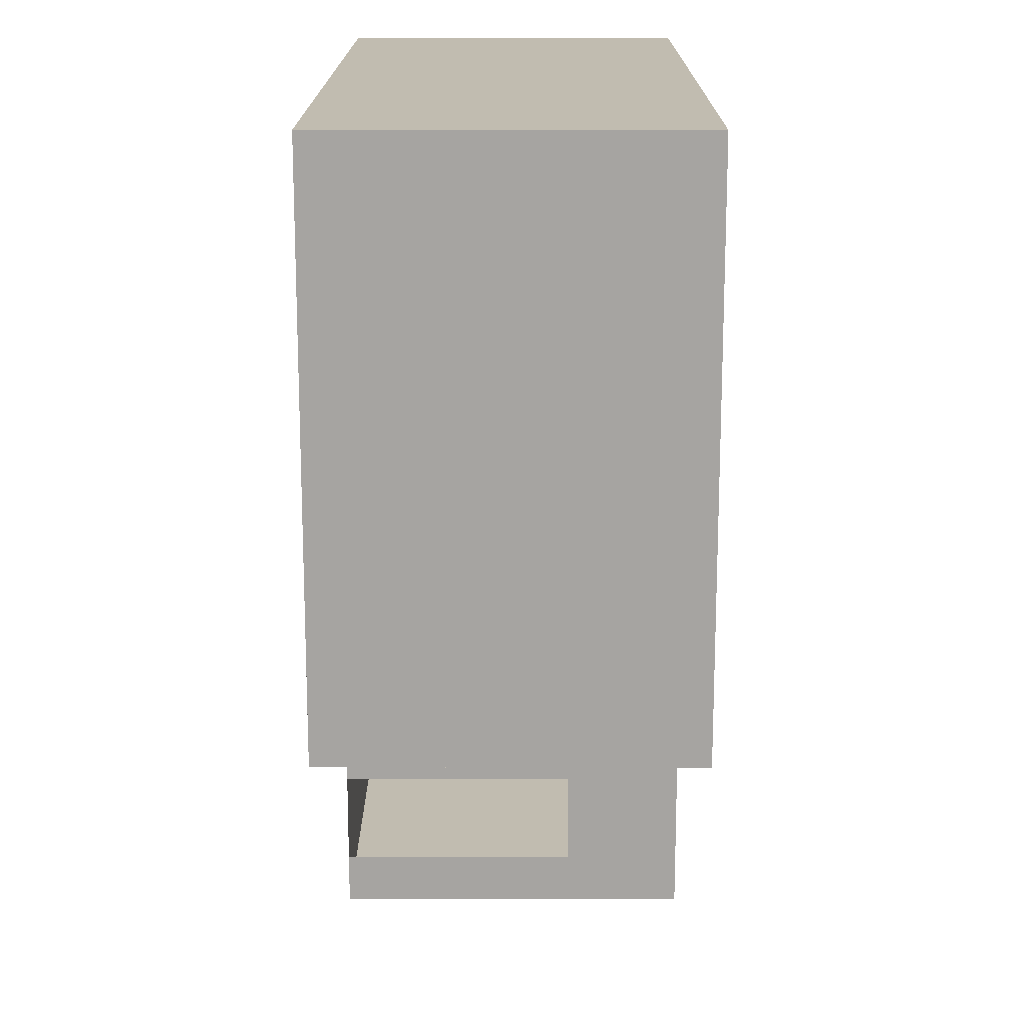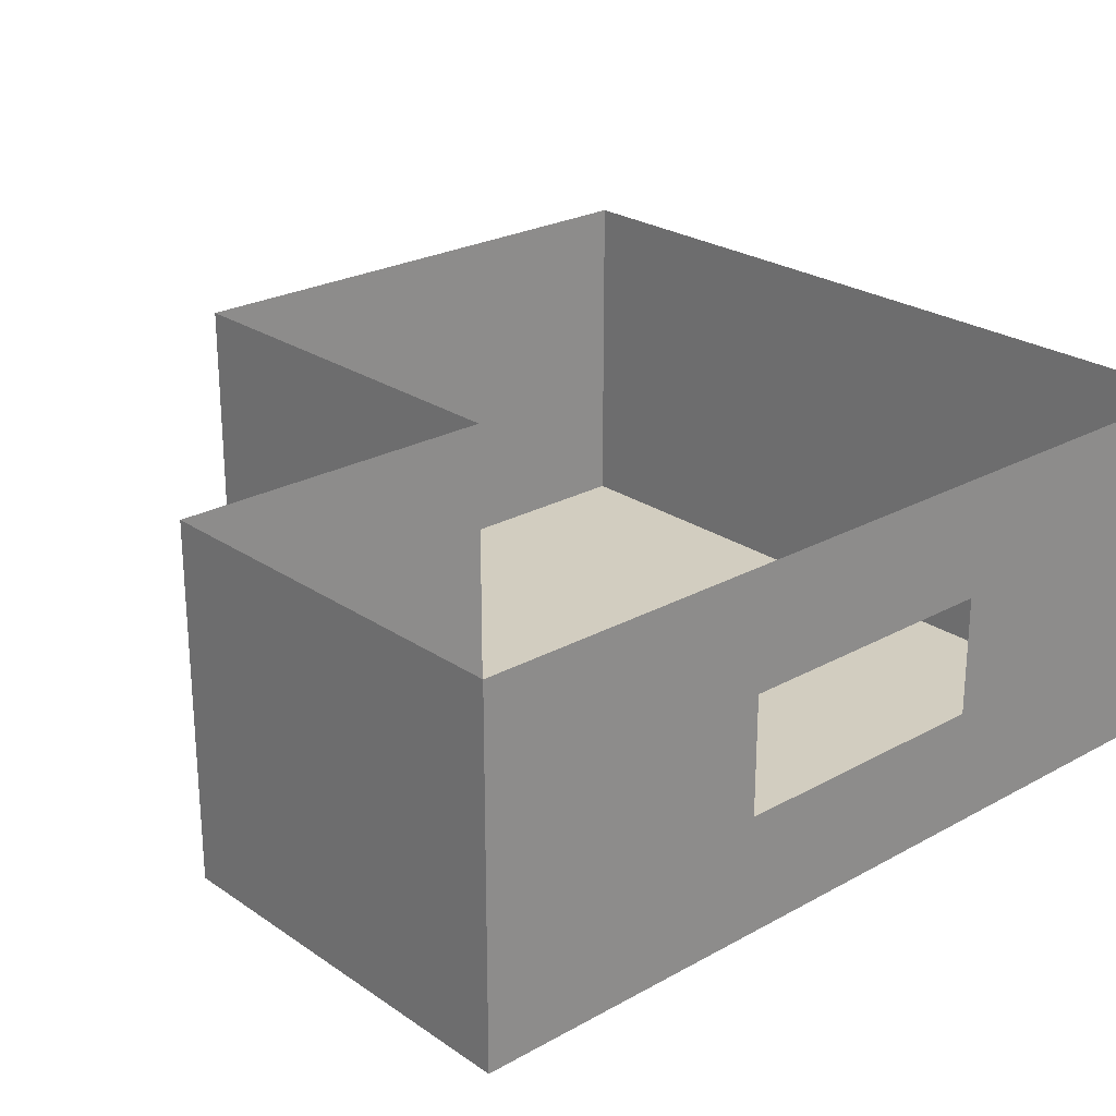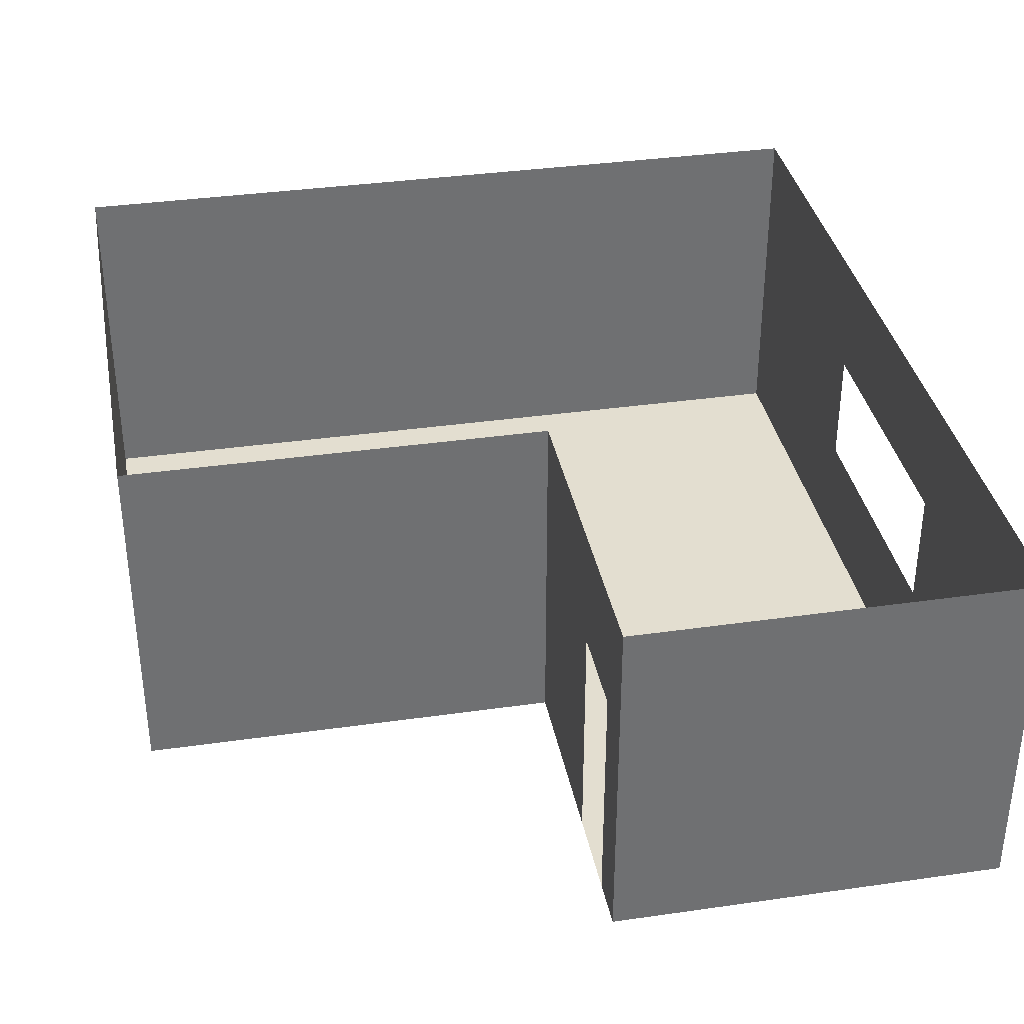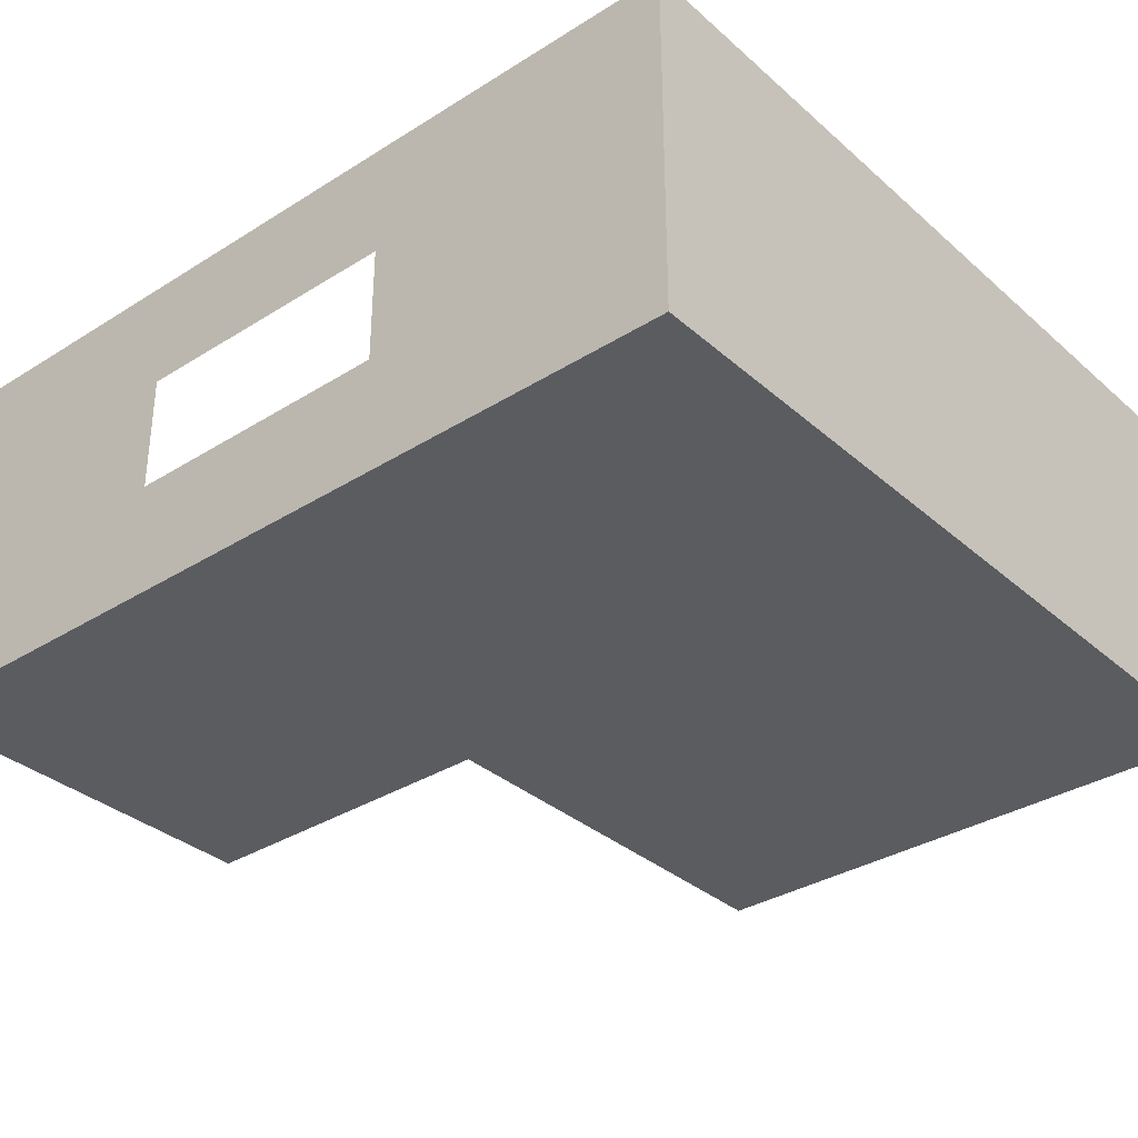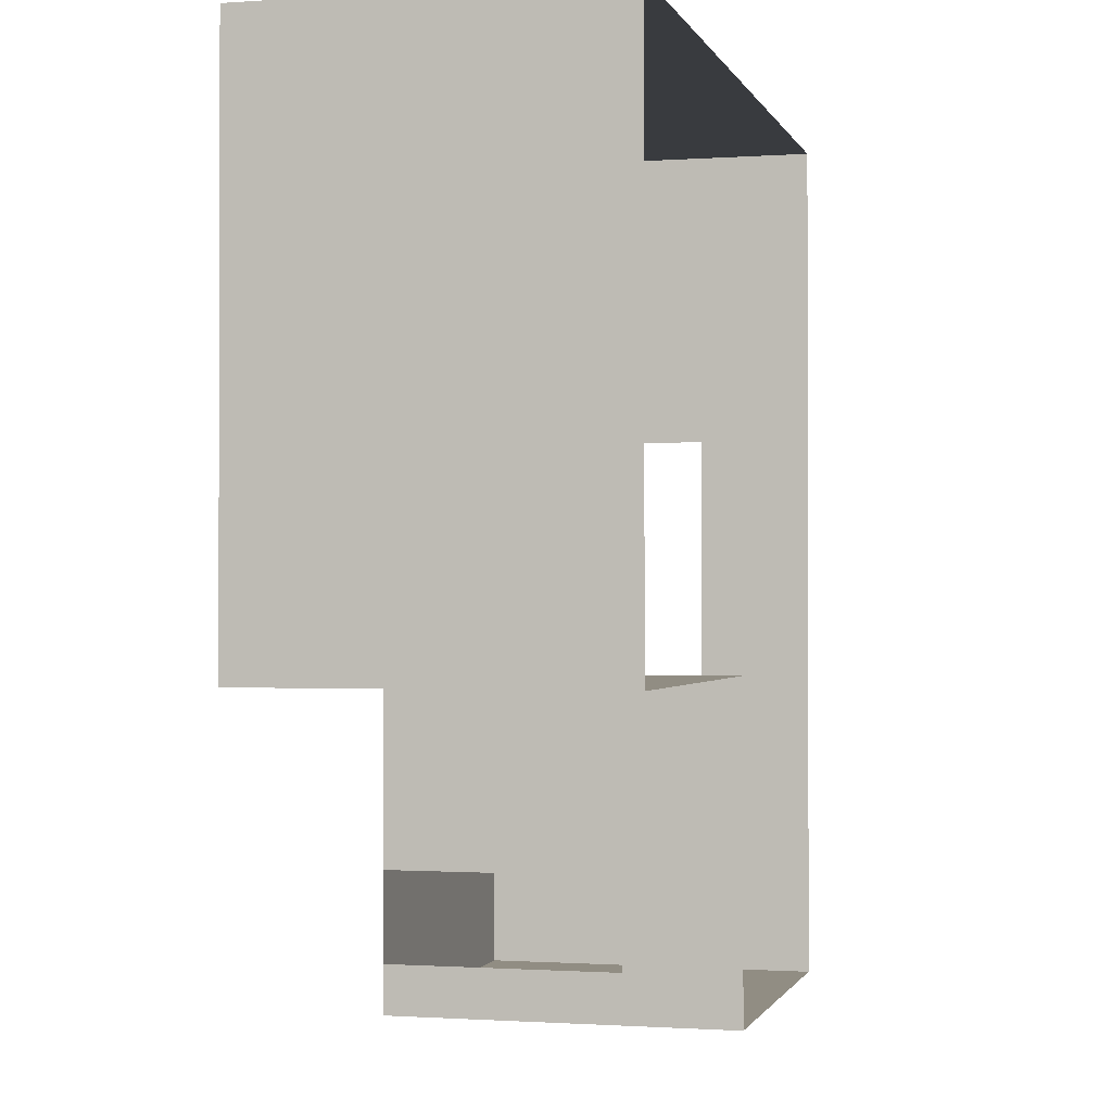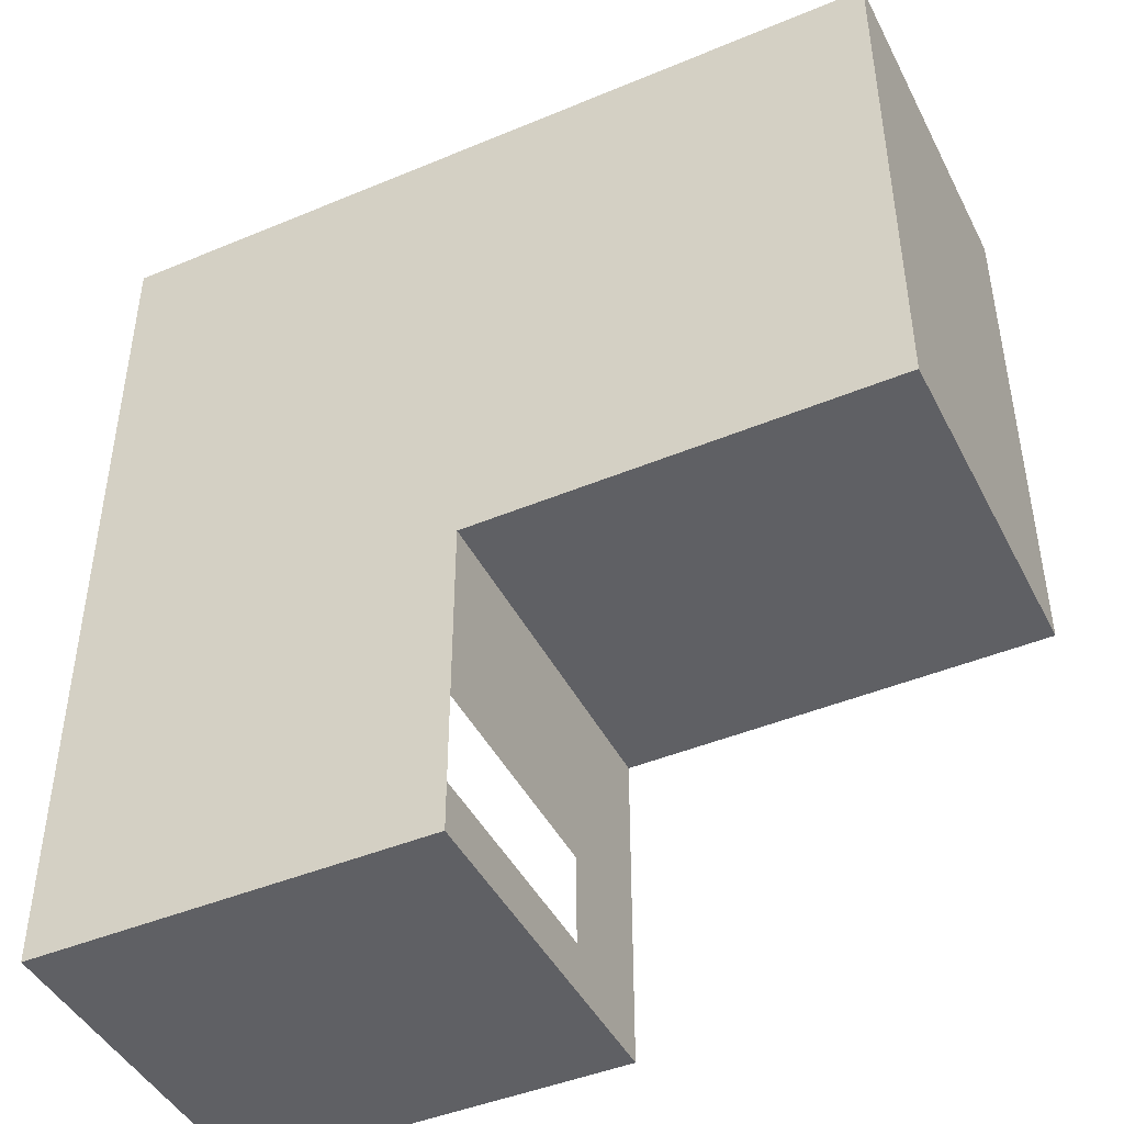
<metadata>
{"format":"obj","ext":"obj","renderer":"f3d","projection":"perspective","resolution":1024,"background":"white","views":[{"elev":16.5,"azim":90.2,"up":"+Z"},{"elev":24.6,"azim":-132.1,"up":"+Y"},{"elev":35.7,"azim":169.3,"up":"+Y"},{"elev":-34.0,"azim":-49.6,"up":"+Y"},{"elev":-1.0,"azim":104.5,"up":"+Z"},{"elev":-44.7,"azim":25.9,"up":"+Z"}]}
</metadata>
<code>
g Mesh1 LAB004 Model
v 4.543 1.064e-20 -8.699
v 1.207 0 -1.177
v 1.207 0 -8.699
f 1 2 3
v 4.543 2.554e-17 -8.278
f 2 1 4
f 3 2 1
v 1.207 0.9983 -3.824
f 2 5 3
v 1.207 1.997 -3.824
f 5 2 6
f 3 5 2
v 1.207 0.9983 -6.166
f 3 5 7
f 7 5 3
v 1.207 0.9983 -6.312
f 3 7 8
f 8 7 3
v 1.207 1.997 -6.312
f 8 7 9
f 9 7 8
v 1.207 1.997 -6.166
f 10 9 7
v 1.207 2.995 -8.699
f 10 11 9
f 6 11 10
v 1.207 2.995 -1.177
f 6 12 11
f 12 6 2
f 2 6 12
f 6 2 5
f 11 12 6
f 10 11 6
f 9 11 10
v 1.207 1.997 -8.699
f 9 11 13
f 13 11 9
v 4.543 2.995 -8.699
f 14 13 11
v 1.207 0.9983 -8.699
f 14 15 13
f 1 15 14
f 15 1 3
f 3 1 15
f 14 15 1
f 13 15 14
f 8 13 15
f 13 8 9
f 9 8 13
f 15 13 8
f 3 8 15
f 15 8 3
f 11 13 14
v 4.543 2.008 -8.278
f 14 16 1
v 4.543 2.008 -7.507
f 14 17 16
v 4.543 2.995 -5.893
f 18 17 14
v 4.543 2.554e-17 -7.507
f 18 19 17
v 4.543 1.858e-20 -5.893
f 19 18 20
f 20 18 19
v 8.138 2.995 -5.893
f 21 20 18
v 8.138 1.48e-20 -5.893
f 20 21 22
f 22 21 20
v 8.138 1.997 -1.177
f 21 23 22
v 8.138 2.995 -1.177
f 23 21 24
f 24 21 23
f 22 23 21
v 8.138 0.9983 -1.177
f 25 22 23
v 8.138 1.48e-20 -1.177
f 22 25 26
f 26 25 22
v 2.339 0.9983 -1.177
f 27 26 25
f 27 2 26
f 2 27 12
f 12 27 2
v 2.339 1.997 -1.177
f 12 27 28
f 28 27 12
f 27 23 28
f 23 27 25
f 25 27 23
f 25 26 27
f 26 2 27
f 2 20 26
f 20 2 4
f 26 20 2
f 26 20 22
f 22 20 26
f 4 2 20
f 4 1 2
f 1 16 4
f 4 16 1
f 1 16 14
f 16 17 14
f 14 17 18
f 17 19 18
f 20 4 19
f 19 4 20
f 28 23 27
f 24 28 23
f 12 28 24
f 24 28 12
f 23 28 24
f 23 22 25
f 18 20 21
f 7 9 10
g Mesh2 LAB004 Model
l 22 20
l 22 26
l 22 21
l 21 18
l 21 24
l 23 24
l 28 23
l 28 27
l 27 25
l 26 25
l 26 2
l 2 3
l 2 12
l 12 11
l 24 12
l 13 11
l 13 9
l 15 13
l 15 8
l 3 15
l 1 3
l 1 4
l 1 14
l 14 11
l 14 18
l 20 18
l 19 20
l 4 19
l 4 16
l 17 16
l 17 19
l 9 8
l 25 23
g Mesh3 LAB004 Model
l 7 5
l 10 7
l 10 6
l 6 5

</code>
